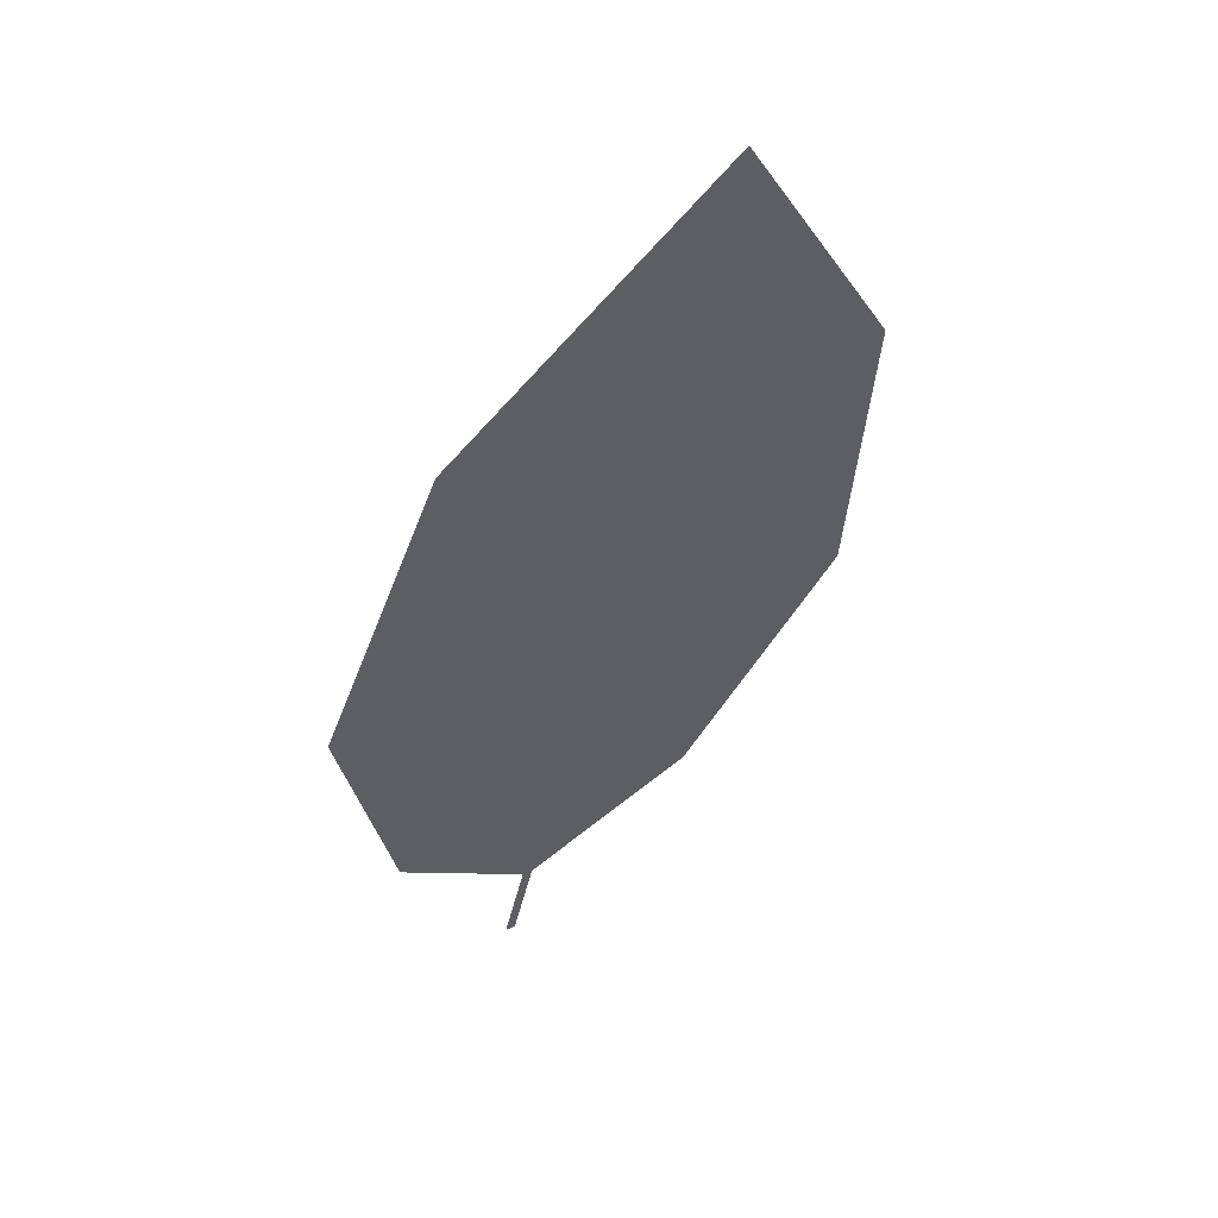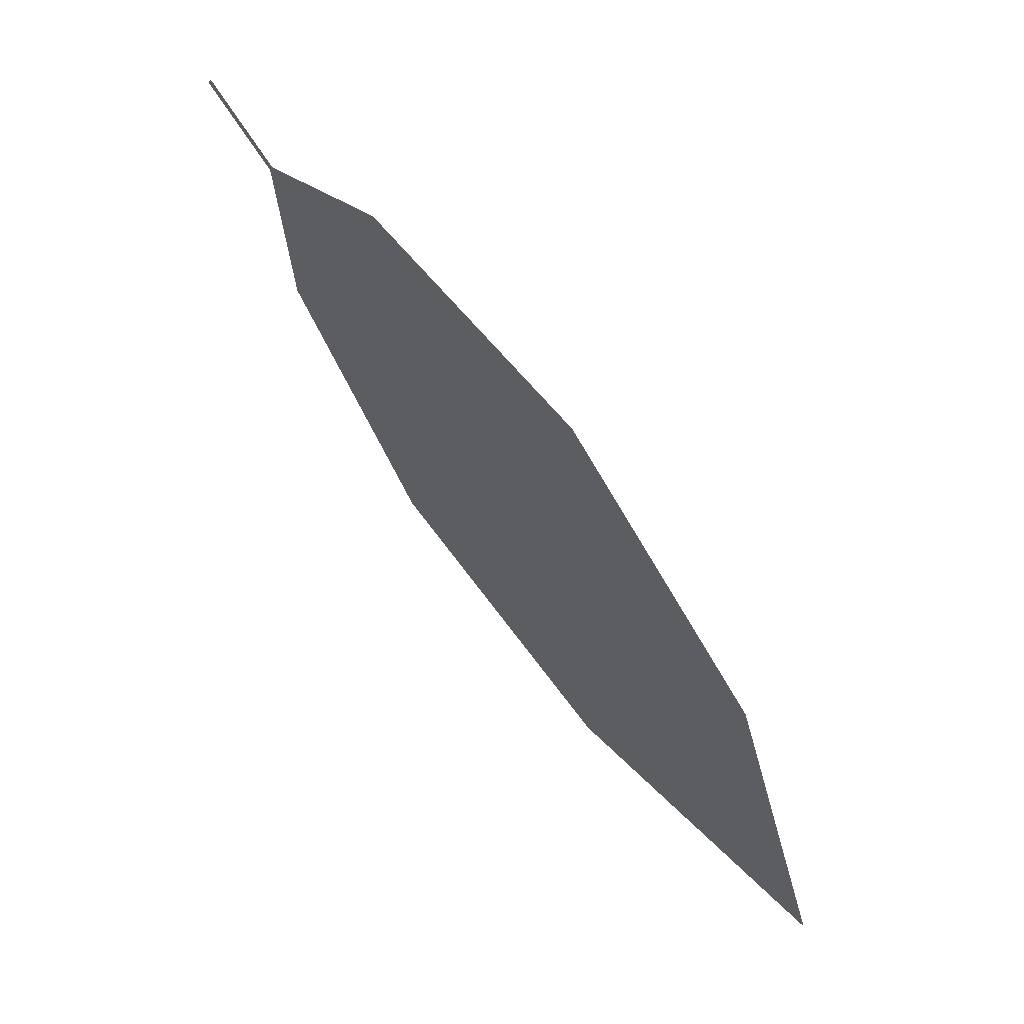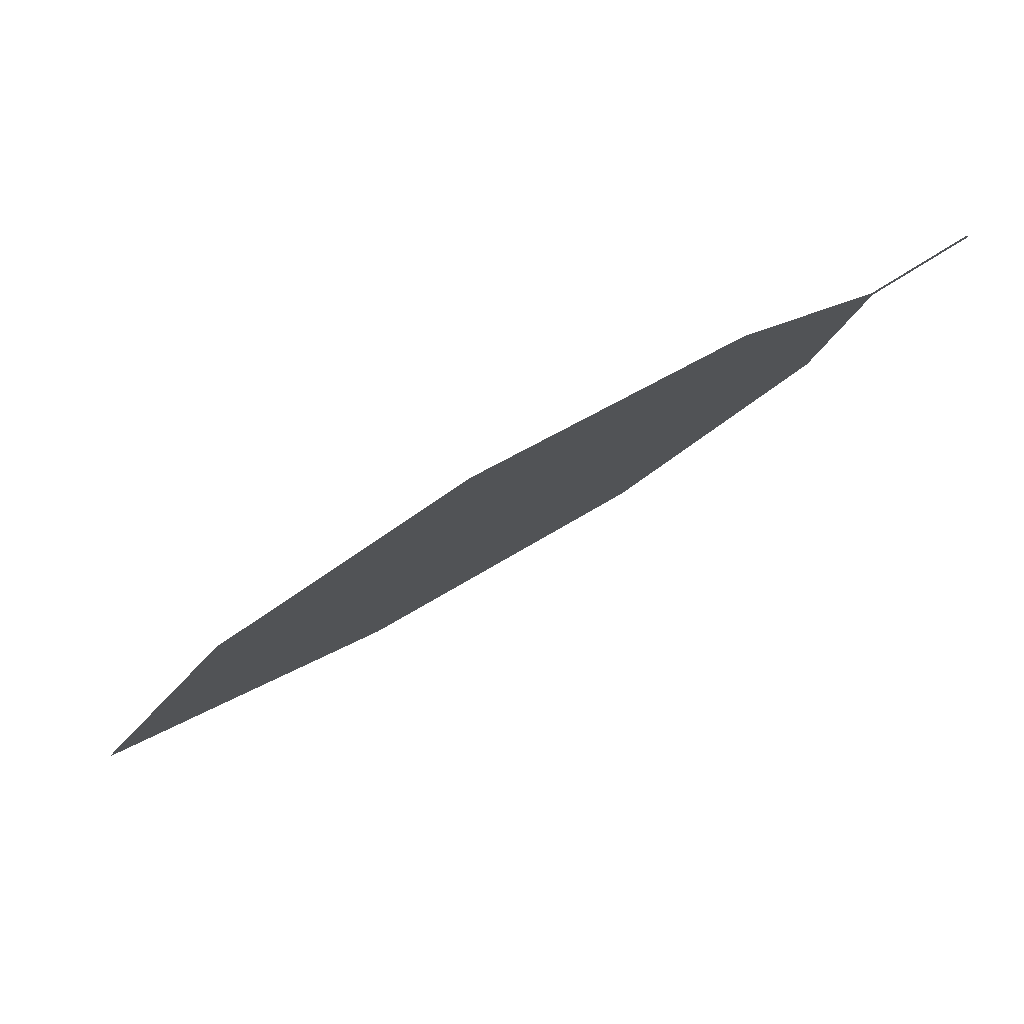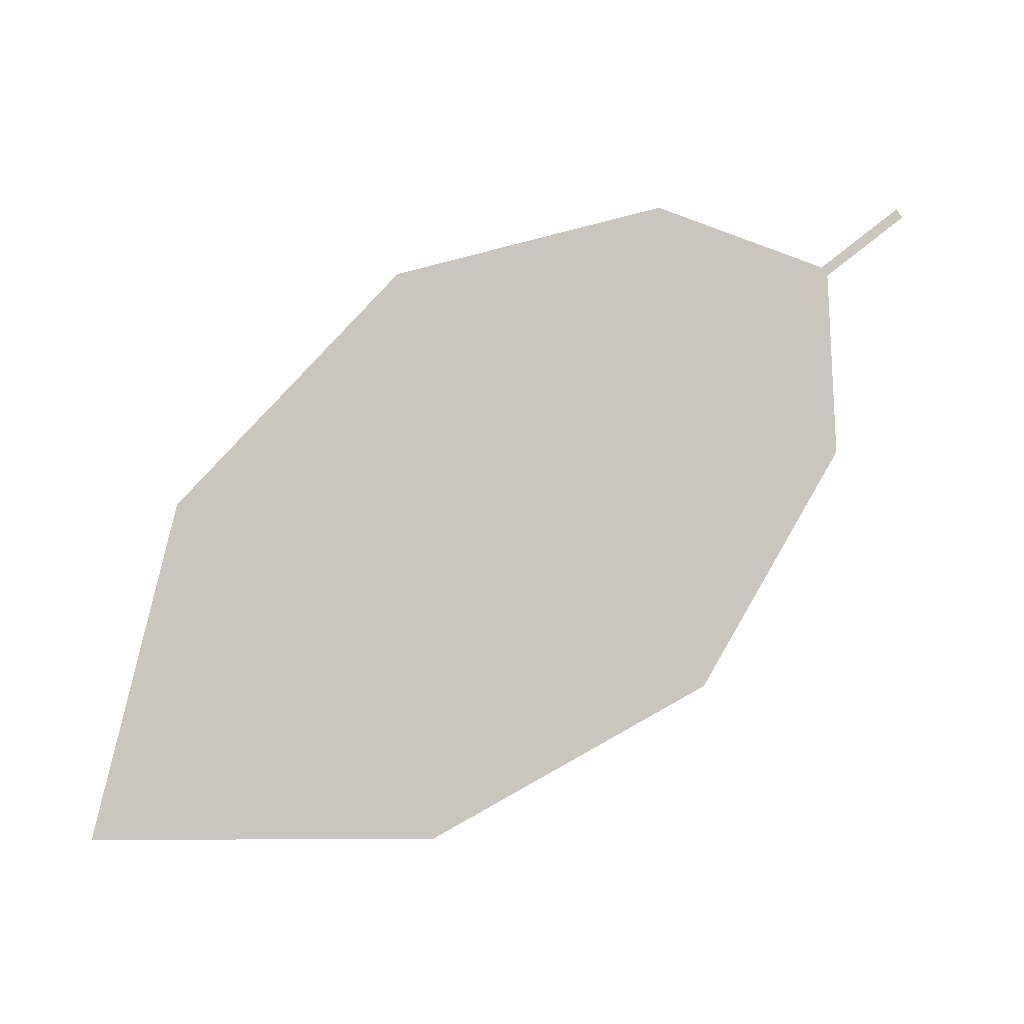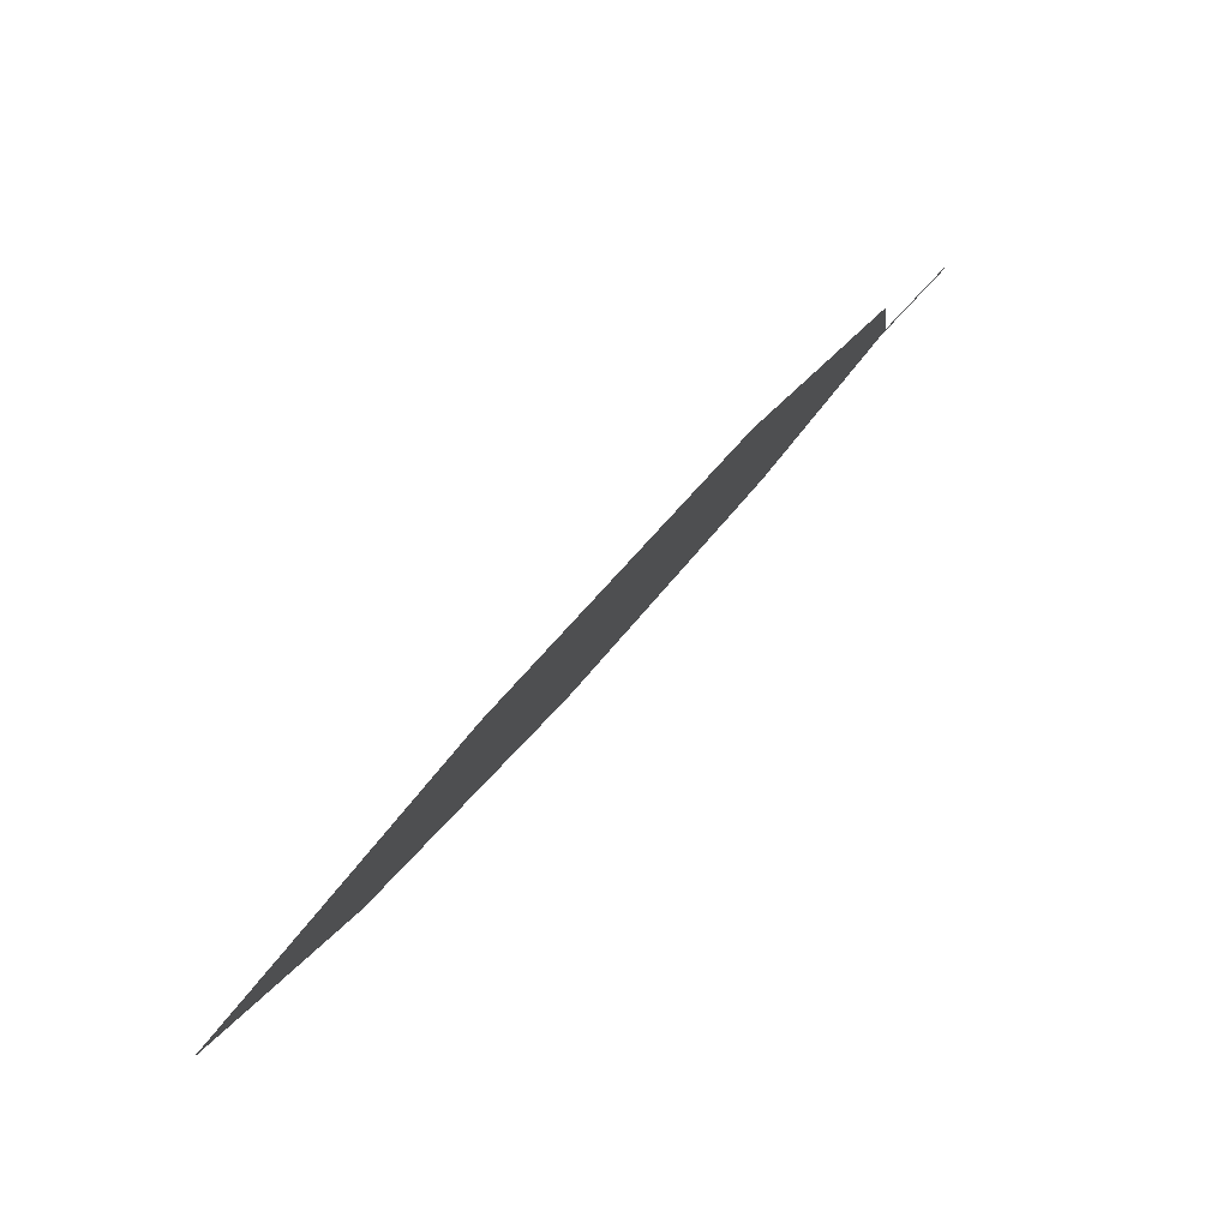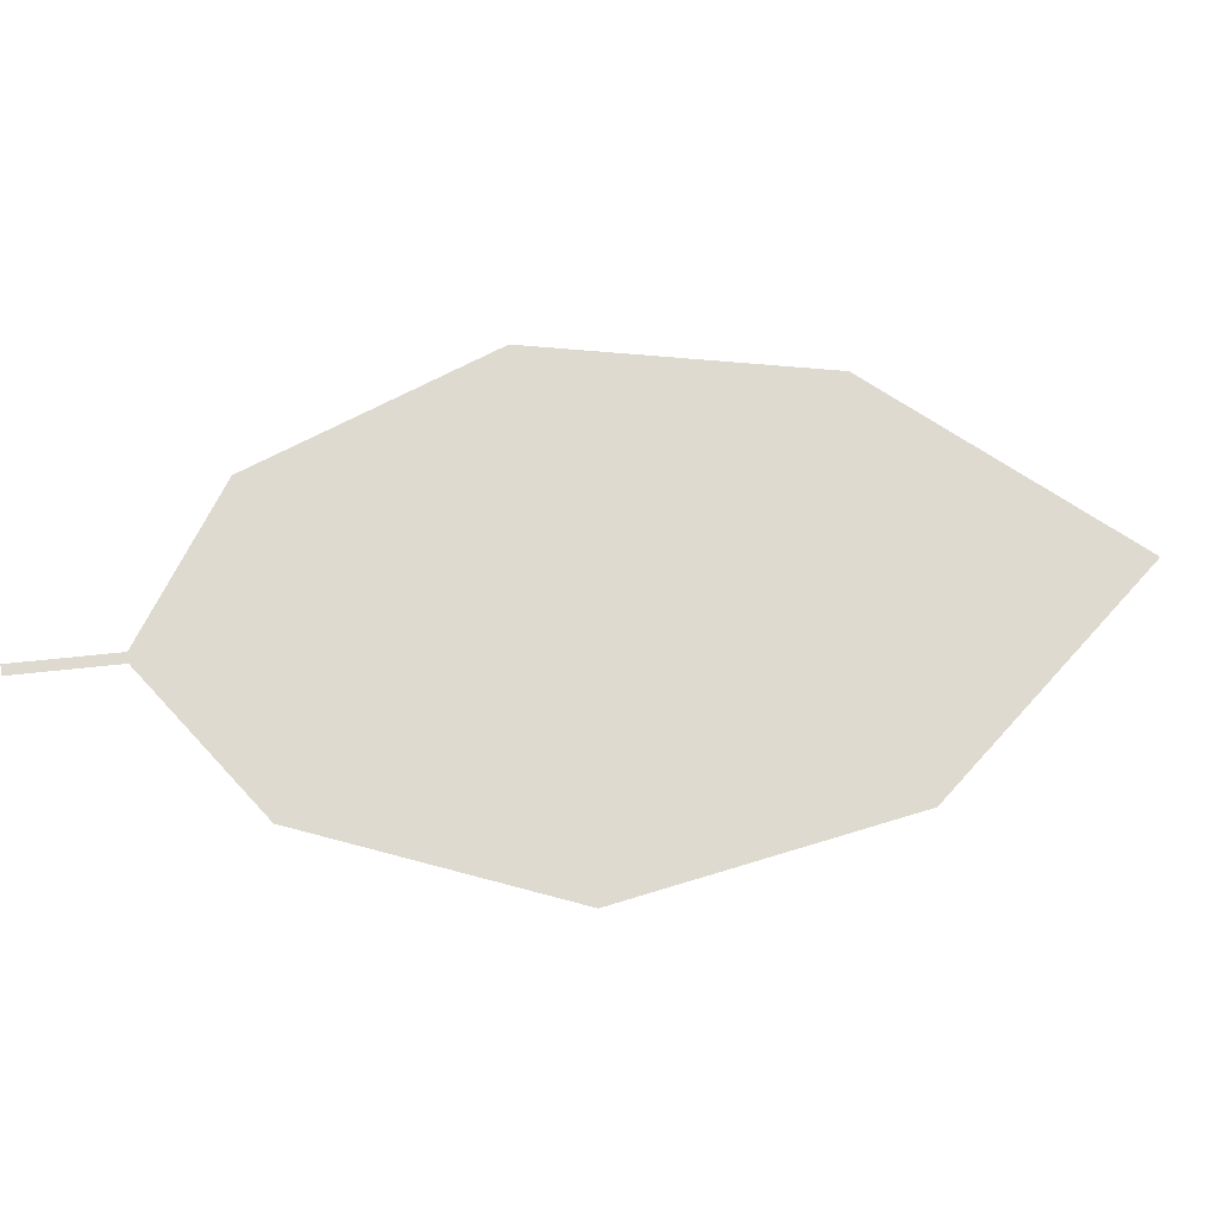
<metadata>
{"format":"obj","ext":"obj","renderer":"f3d","projection":"perspective","resolution":1024,"background":"white","views":[{"elev":-73.5,"azim":-87.6,"up":"+Y"},{"elev":-40.7,"azim":149.3,"up":"+Y"},{"elev":32.1,"azim":12.2,"up":"+Y"},{"elev":-42.5,"azim":35.3,"up":"+Y"},{"elev":6.8,"azim":-28.5,"up":"+Y"},{"elev":-48.8,"azim":-148.8,"up":"+Z"}]}
</metadata>
<code>
o Leaves.031_leaves.031
v -0.04622 -0.1342 1.272
v -0.05818 -0.1426 1.275
v -0.04602 -0.135 1.27
v -0.04622 -0.1342 1.272
v -0.05818 -0.1426 1.275
v -0.04602 -0.135 1.27
v -0.05798 -0.1434 1.274
v -0.1318 -0.2134 1.27
v -0.06705 -0.1631 1.259
v -0.05798 -0.1434 1.274
v -0.1318 -0.2134 1.27
v -0.06705 -0.1631 1.259
v -0.09496 -0.192 1.254
v -0.09496 -0.192 1.254
v -0.1398 -0.1822 1.321
v -0.1657 -0.2188 1.304
v -0.1657 -0.2188 1.304
v -0.1398 -0.1822 1.321
v -0.1049 -0.153 1.317
v -0.07302 -0.1397 1.297
v -0.1049 -0.153 1.317
v -0.07302 -0.1397 1.297
f 1 2 5 4
f 1 3 10 2
f 3 1 4 6
f 4 5 7 6
f 10 3 6 7
f 18 8 7 5
f 8 14 9 7
f 12 10 7 9
f 15 2 10 11
f 11 10 12 13
f 13 12 9 14
f 11 13 14 8
f 15 11 16
f 16 11 8 17
f 15 16 17 18
f 18 17 8
f 5 20 19 18
f 21 15 18 19
f 22 21 19 20
f 2 15 21 22
f 2 22 20 5

</code>
